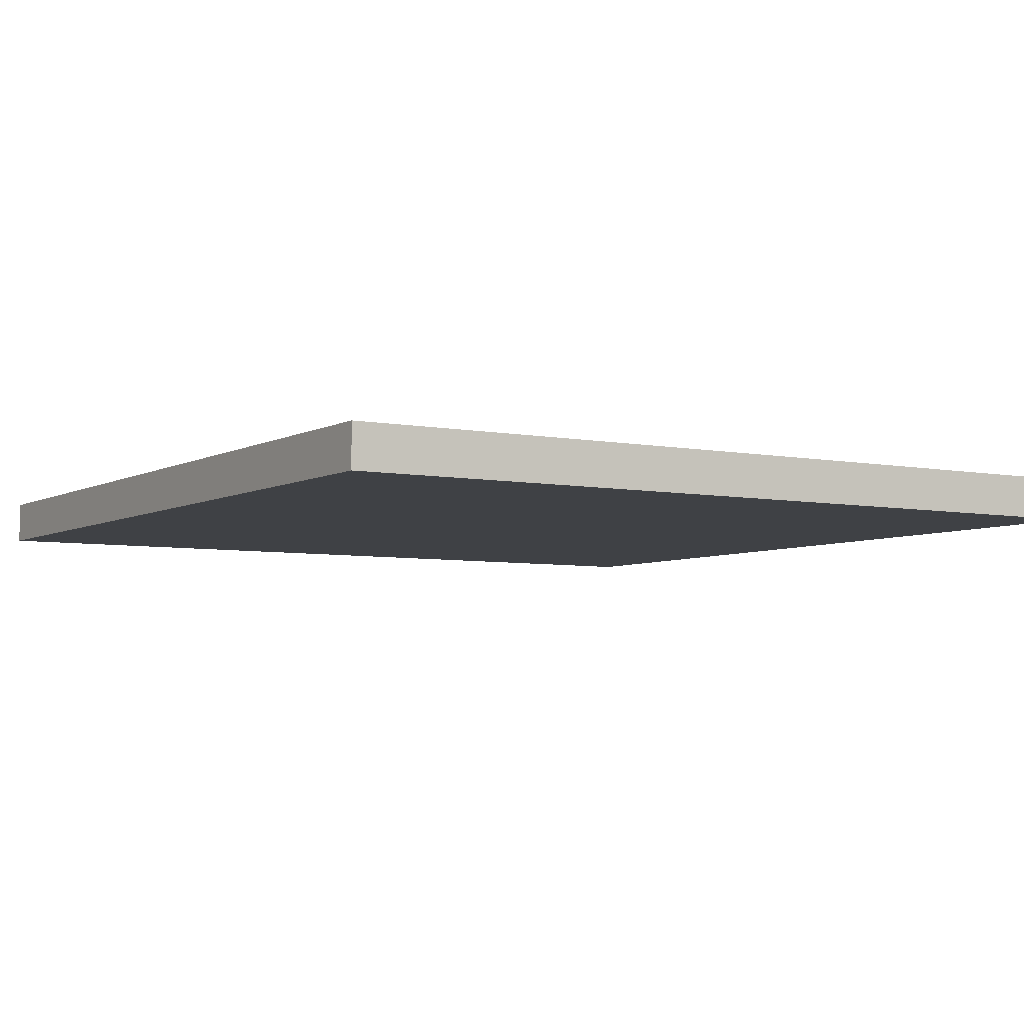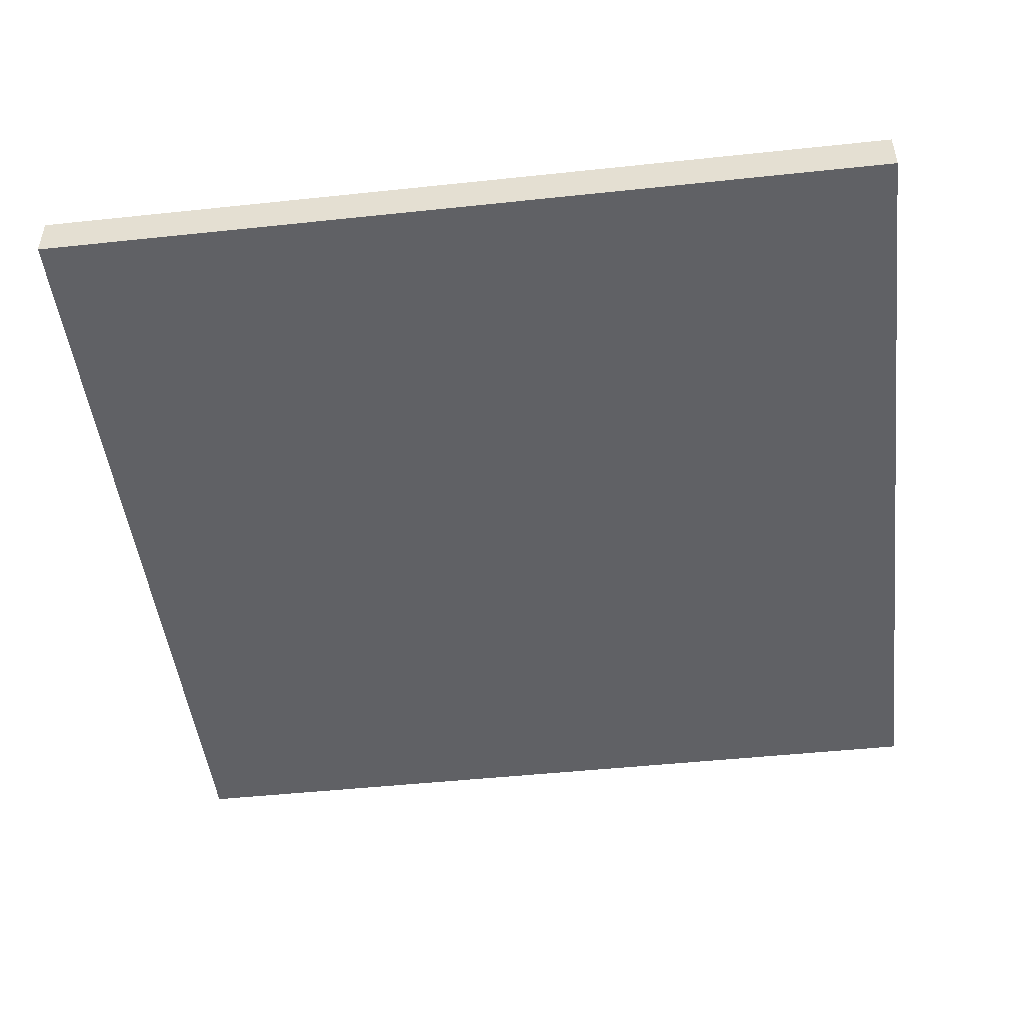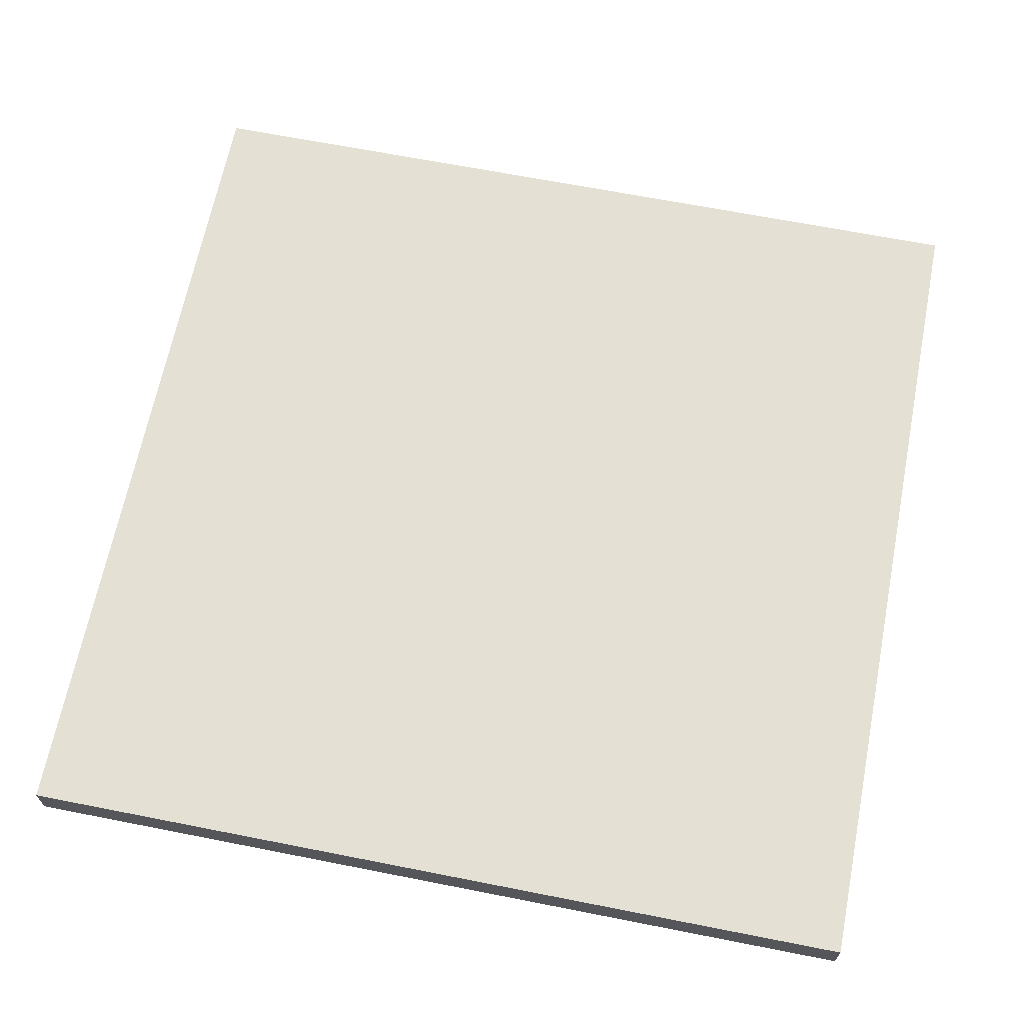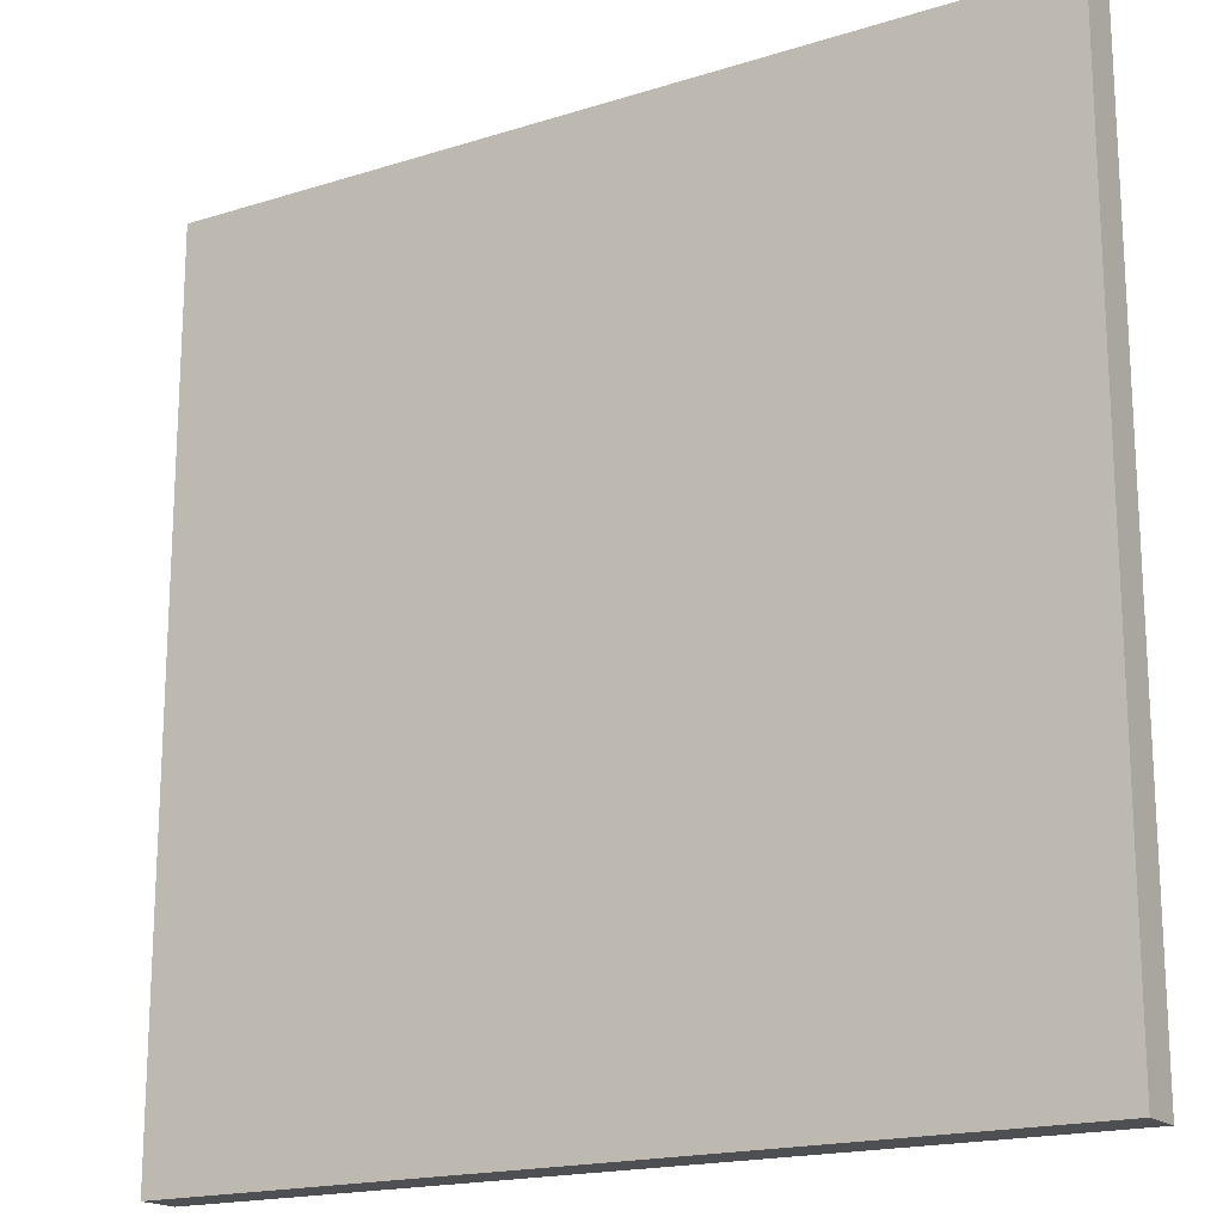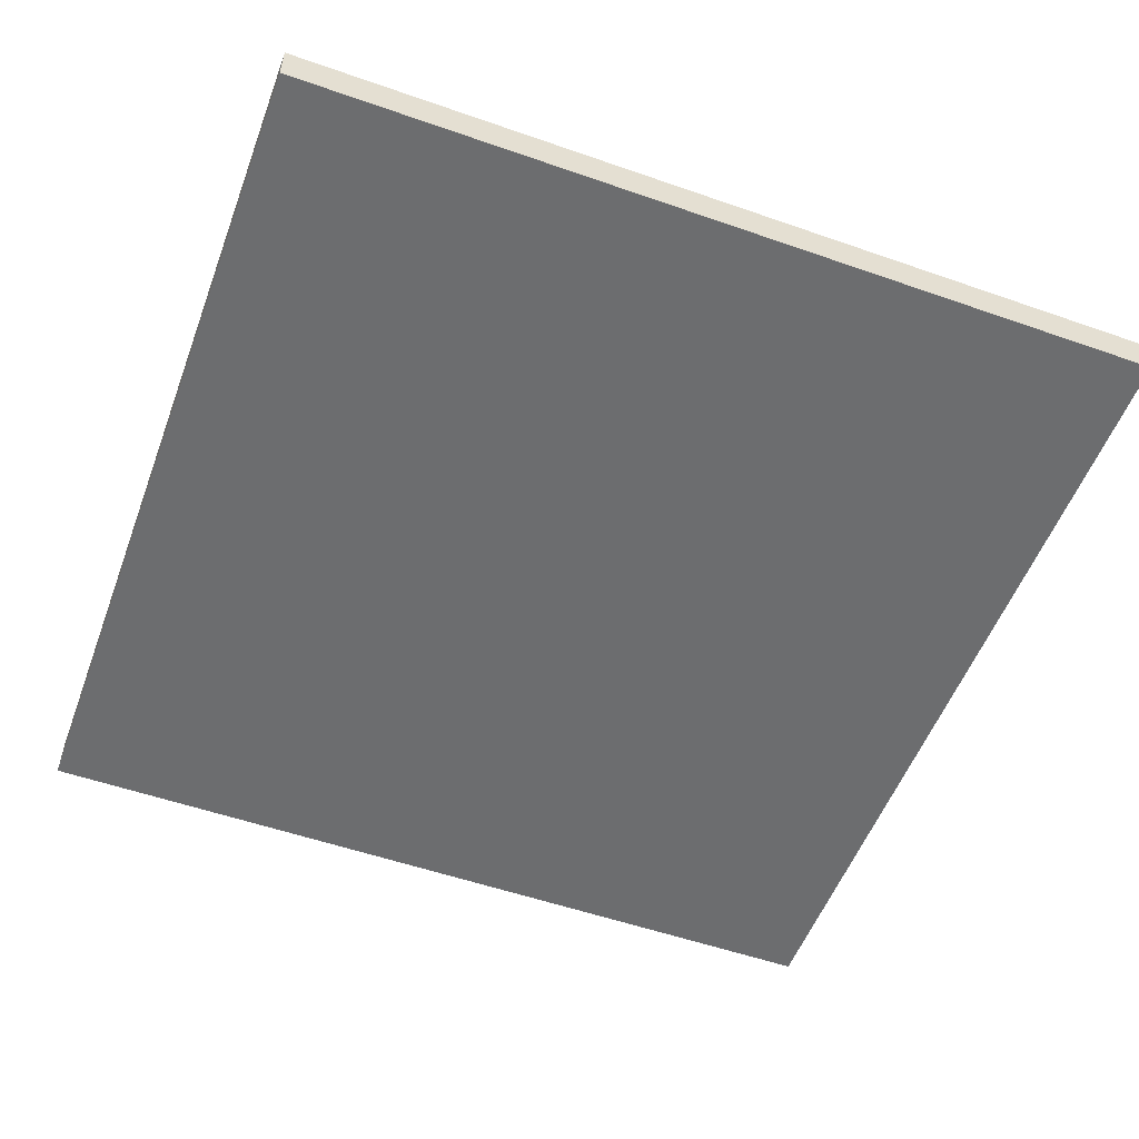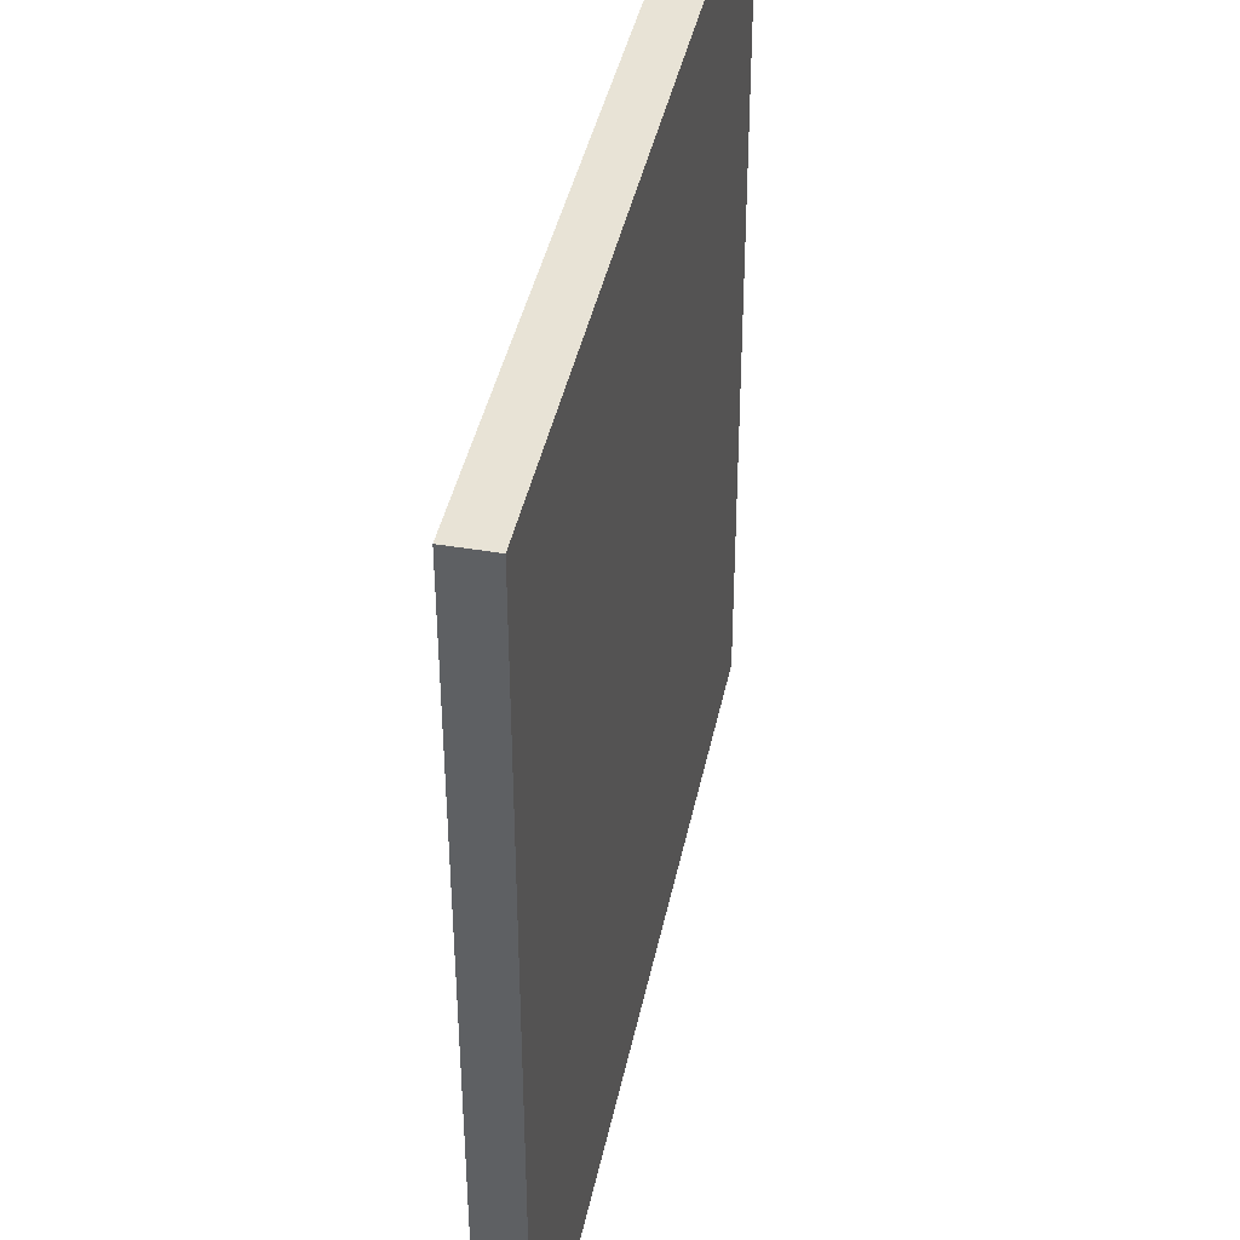
<metadata>
{"format":"obj","ext":"obj","renderer":"f3d","projection":"perspective","resolution":1024,"background":"white","views":[{"elev":-5.5,"azim":-122.0,"up":"+Y"},{"elev":-47.9,"azim":6.8,"up":"+Y"},{"elev":66.2,"azim":101.2,"up":"+Y"},{"elev":-18.0,"azim":31.6,"up":"+Z"},{"elev":-53.9,"azim":-110.4,"up":"+Y"},{"elev":41.7,"azim":-78.4,"up":"+Z"}]}
</metadata>
<code>
o roadCurb
v 0.5 0.05 0.5
v 0.5 0 -0.5
v 0.5 0.05 -0.5
v 0.5 -0 0.5
v -0.5 -0 0.5
v -0.5 0.05 0.5
v -0.5 0.05 -0.5
v -0.5 0 -0.5
f 1 2 3
f 2 1 4
f 1 5 4
f 5 1 6
f 5 7 8
f 7 5 6
f 7 2 8
f 2 7 3
f 7 1 3
f 1 7 6
f 5 2 4
f 2 5 8

</code>
